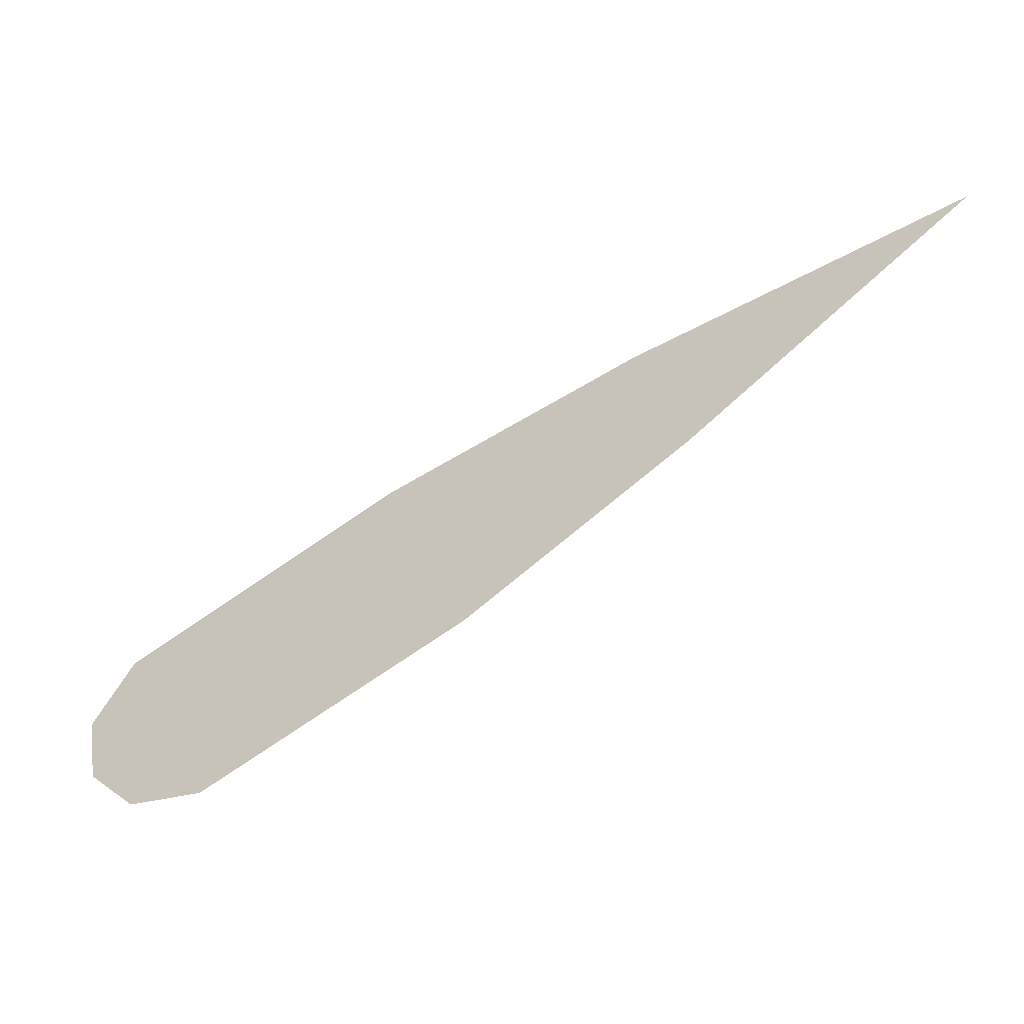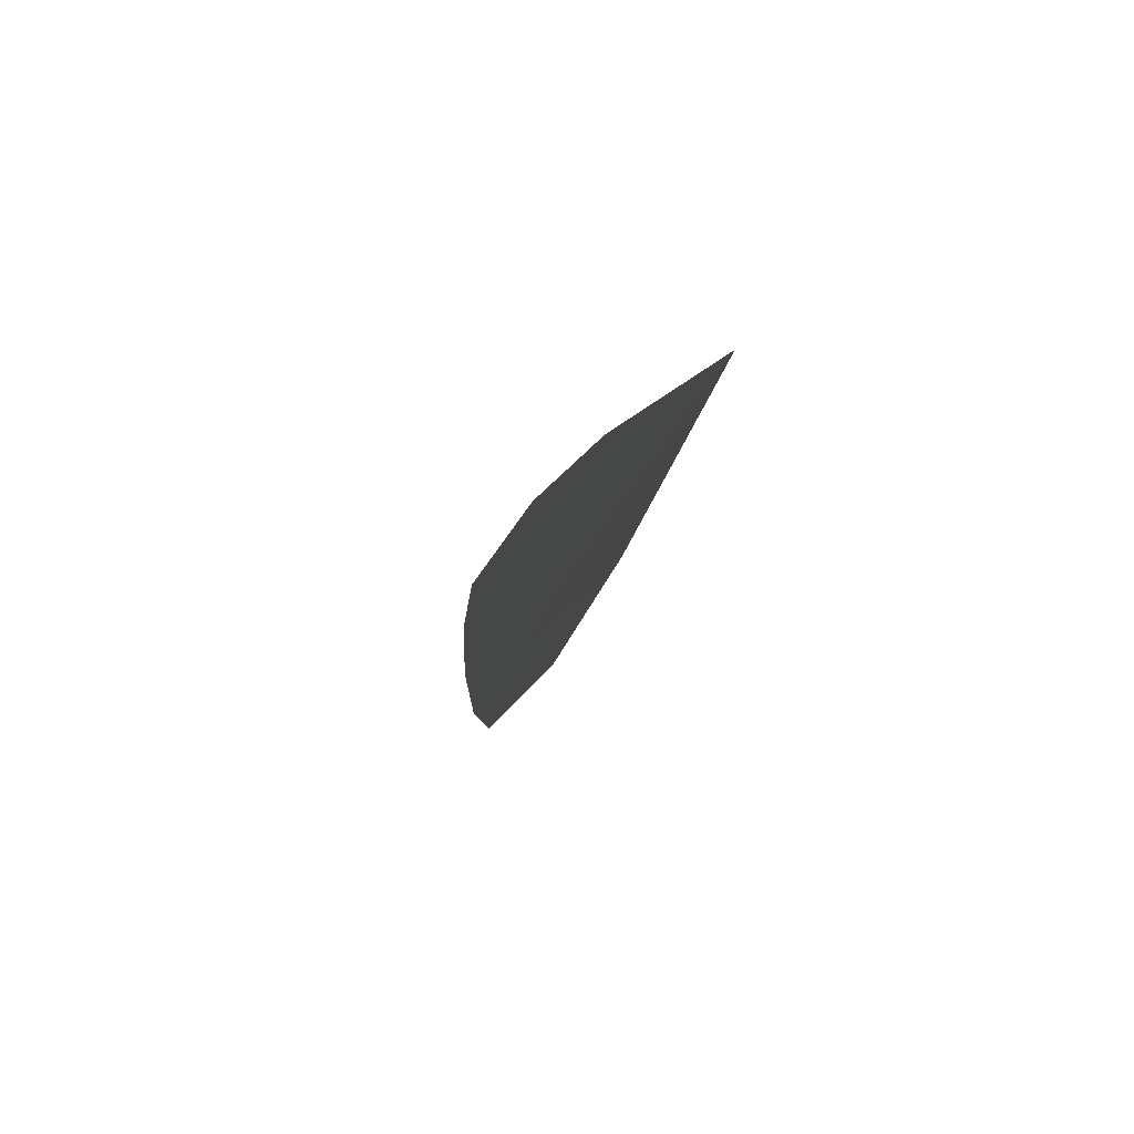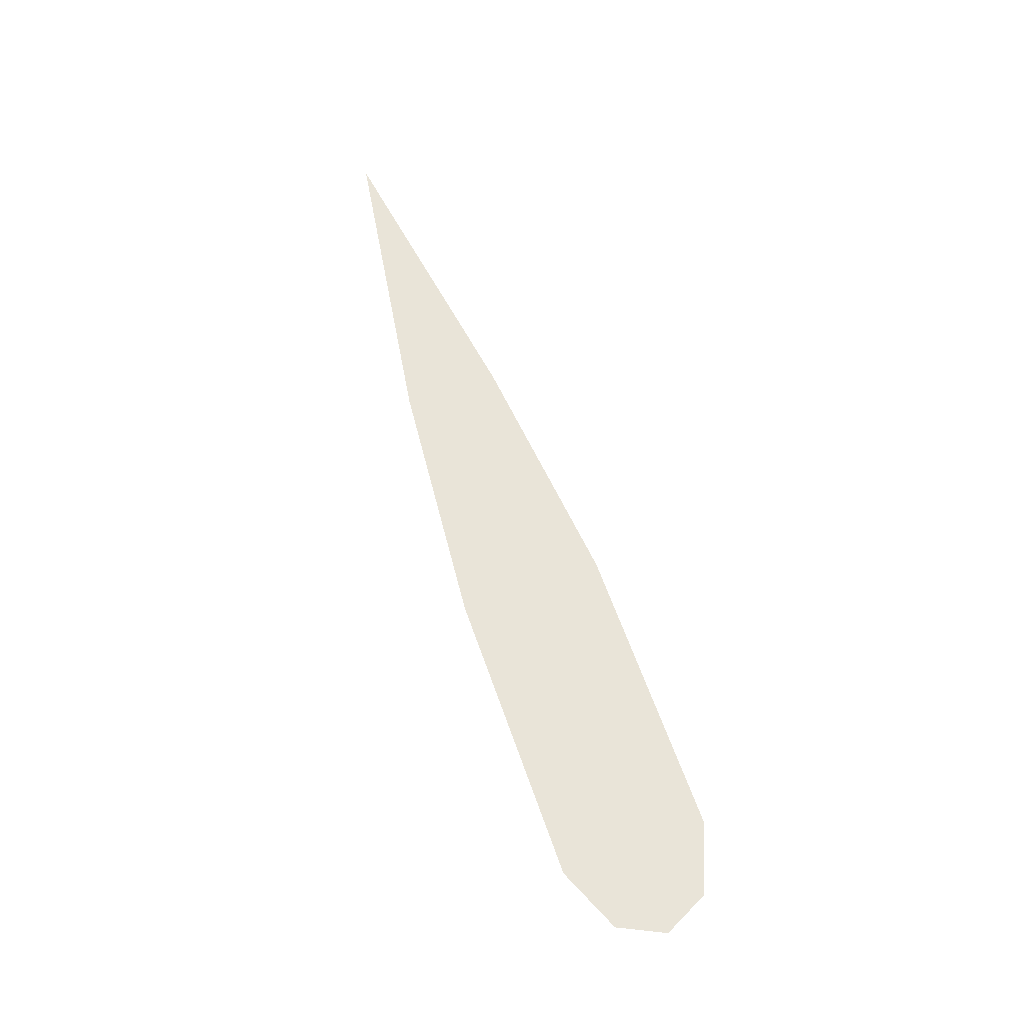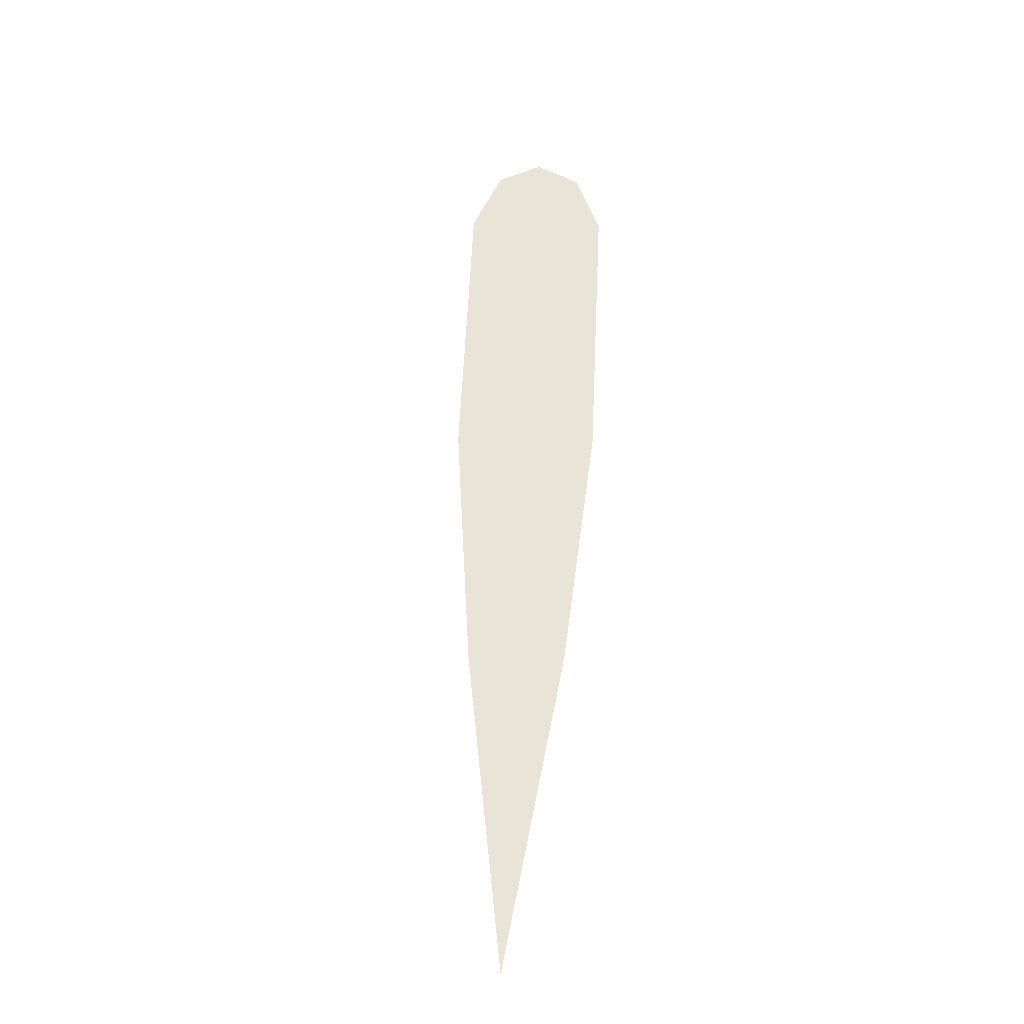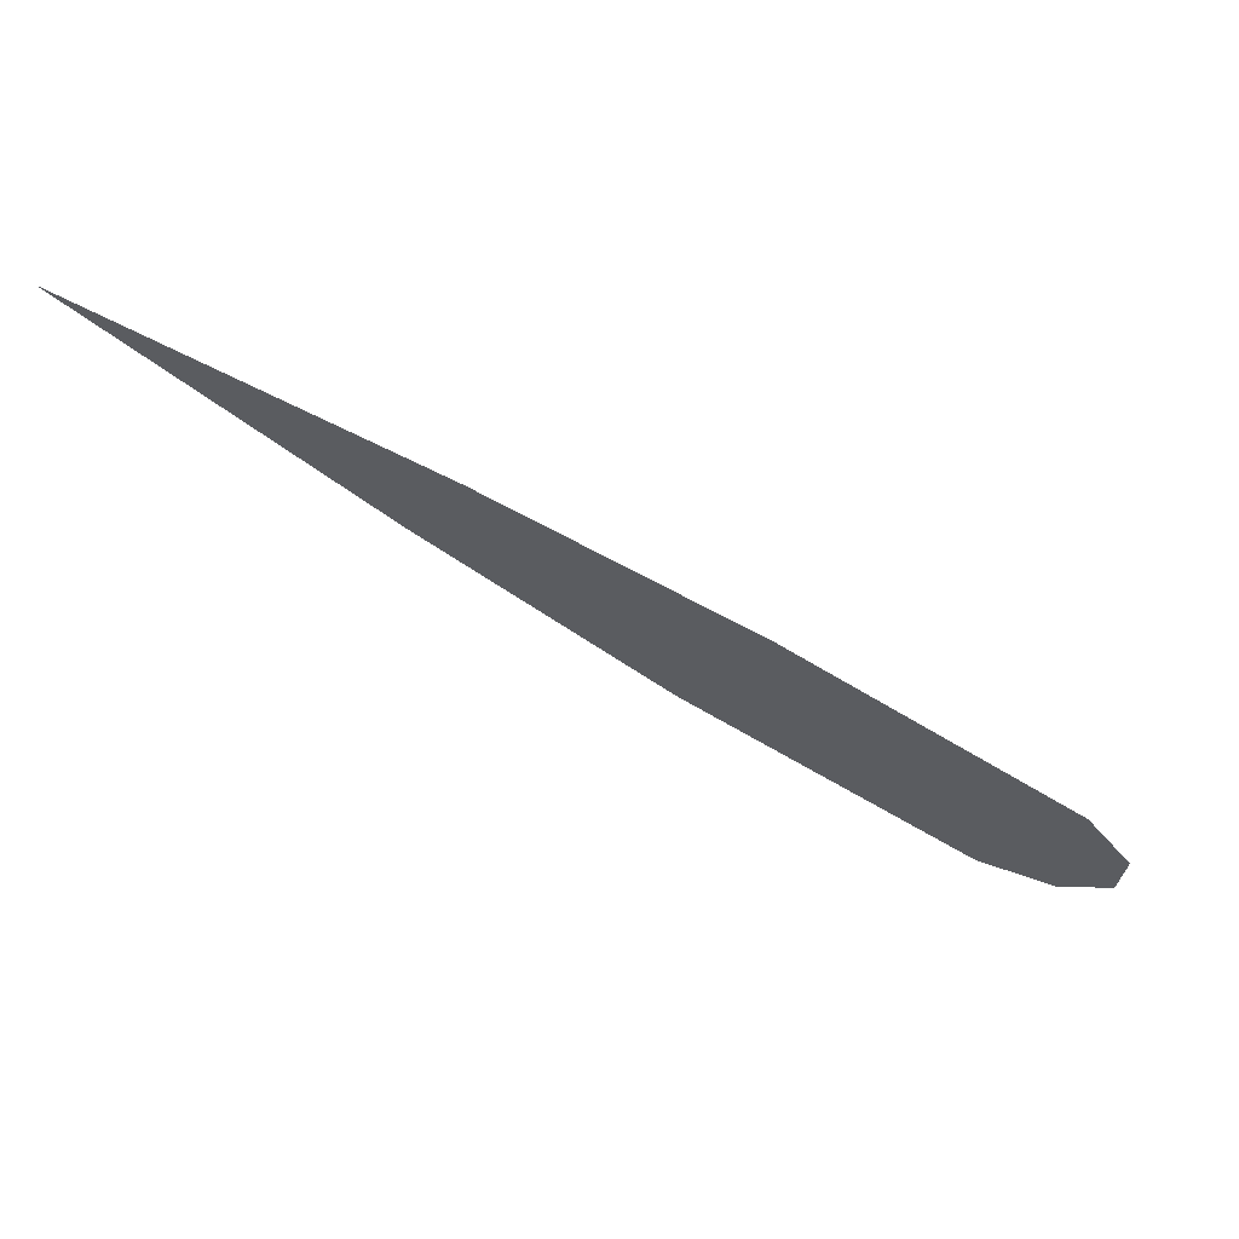
<metadata>
{"format":"obj","ext":"obj","renderer":"f3d","projection":"perspective","resolution":1024,"background":"white","views":[{"elev":-14.0,"azim":-161.7,"up":"+Z"},{"elev":15.4,"azim":-104.4,"up":"+Z"},{"elev":60.6,"azim":100.4,"up":"+Y"},{"elev":60.1,"azim":-57.8,"up":"+Y"},{"elev":60.6,"azim":16.9,"up":"+Z"}]}
</metadata>
<code>
g wizardTeleportUp15_mesh
v 10.97 0.01409 -6.215
v 12.26 0.01409 -7.454
v 16.23 0.01409 -9.198
v 3.031 0.01409 -1.671
v 8.067 0.01514 -5.625
v 9.039 0.01514 -3.984
v 3.031 0.01409 -1.671
v 10.97 0.01409 -6.215
v 12.7 0.01409 -6.69
v 13.71 0.01409 -6.126
v 16.23 0.01409 -9.198
v 14.34 0.01409 -7.304
v 18.81 0.01409 -9.012
v 17.52 0.01409 -9.105
v 19.65 0.01409 -10.12
v 18.88 0.01409 -10.19
v 18.91 0.01409 -10.71
v 19.58 0.01409 -11.1
v 18.76 0.01409 -11.65
v 19.58 0.01409 -11.1
v 18.91 0.01409 -10.71
v 18.43 0.01409 -10.95
v 17.36 0.01409 -11.48
v 16.23 0.01409 -9.198
v 16.8 0.01409 -10.34
v 12.25 0.01409 -8.591
v 13.62 0.01409 -8.54
v 12.26 0.01409 -7.454
v 8.067 0.01514 -5.625
g wizardTeleportUp15_mesh_0
f 3 2 1
f 1 2 4
f 2 5 4
f 8 7 6
f 9 8 6
f 9 6 10
f 11 8 9
f 12 9 10
f 11 9 12
f 12 10 13
f 14 12 13
f 11 12 14
f 14 13 15
f 11 14 16
f 16 14 15
f 11 16 17
f 16 15 18
f 17 16 18
f 21 20 19
f 22 21 19
f 22 19 23
f 24 21 22
f 25 22 23
f 24 22 25
f 25 23 26
f 24 25 27
f 27 25 26
f 24 27 28
f 27 26 29
f 28 27 29

</code>
